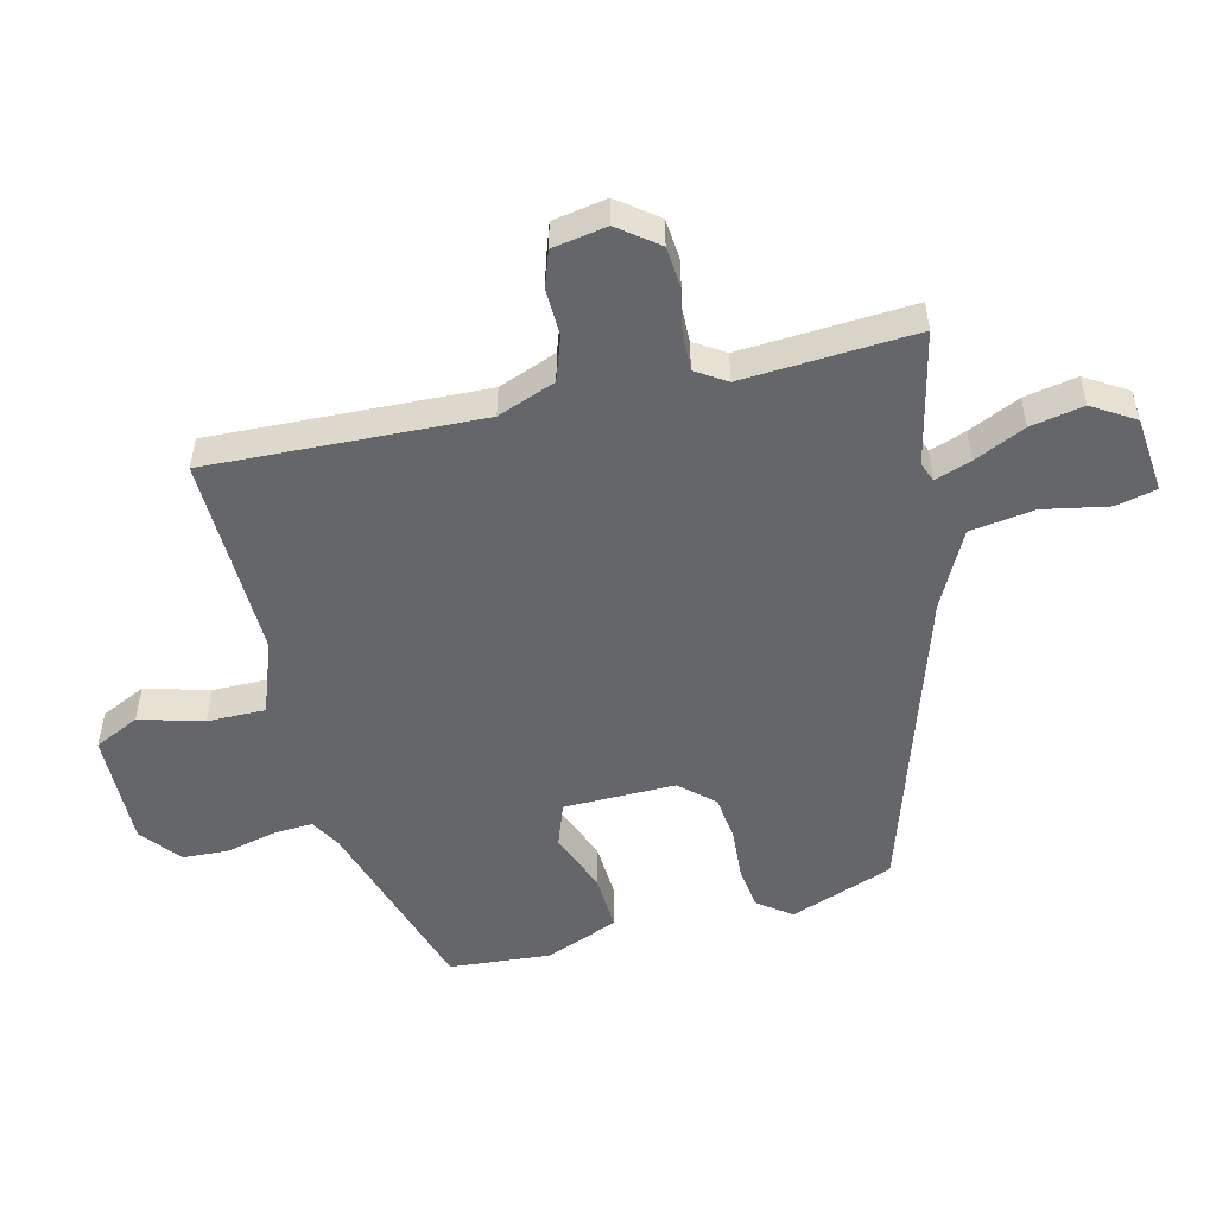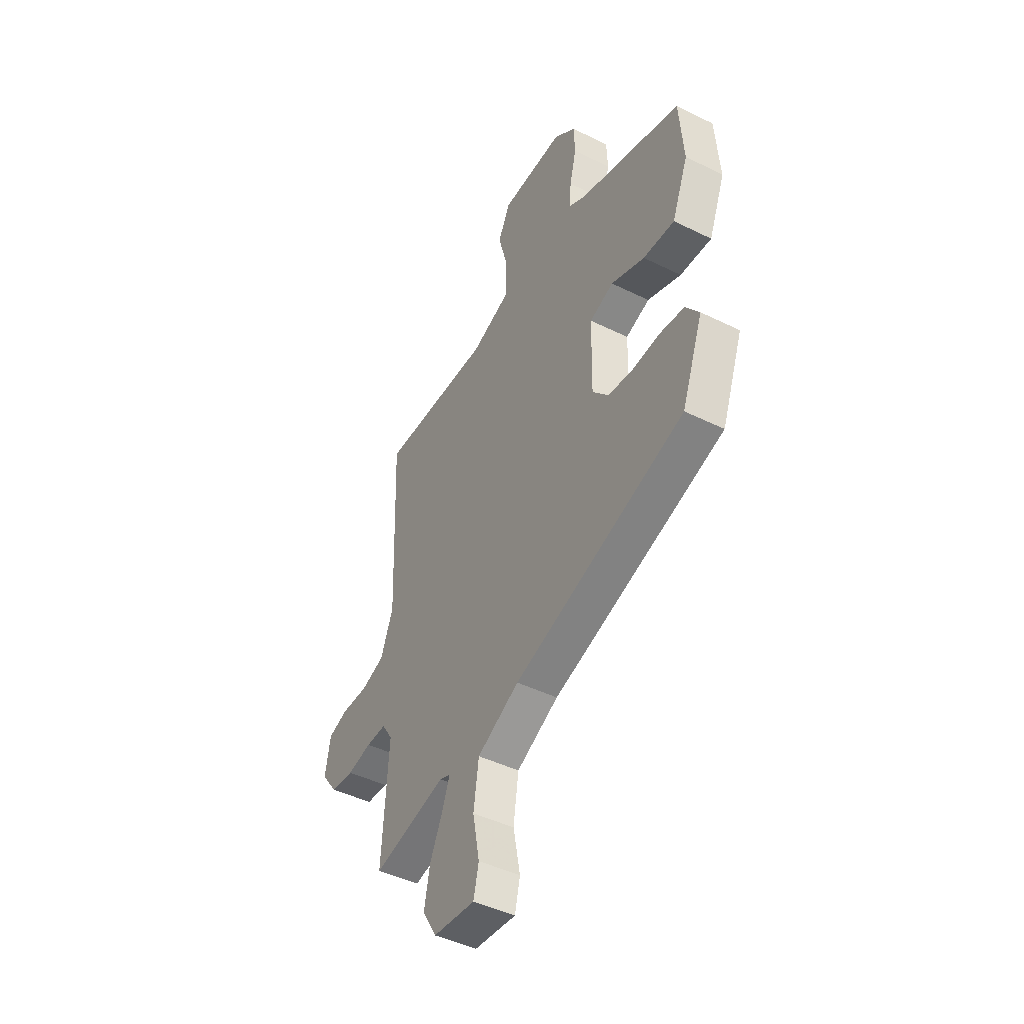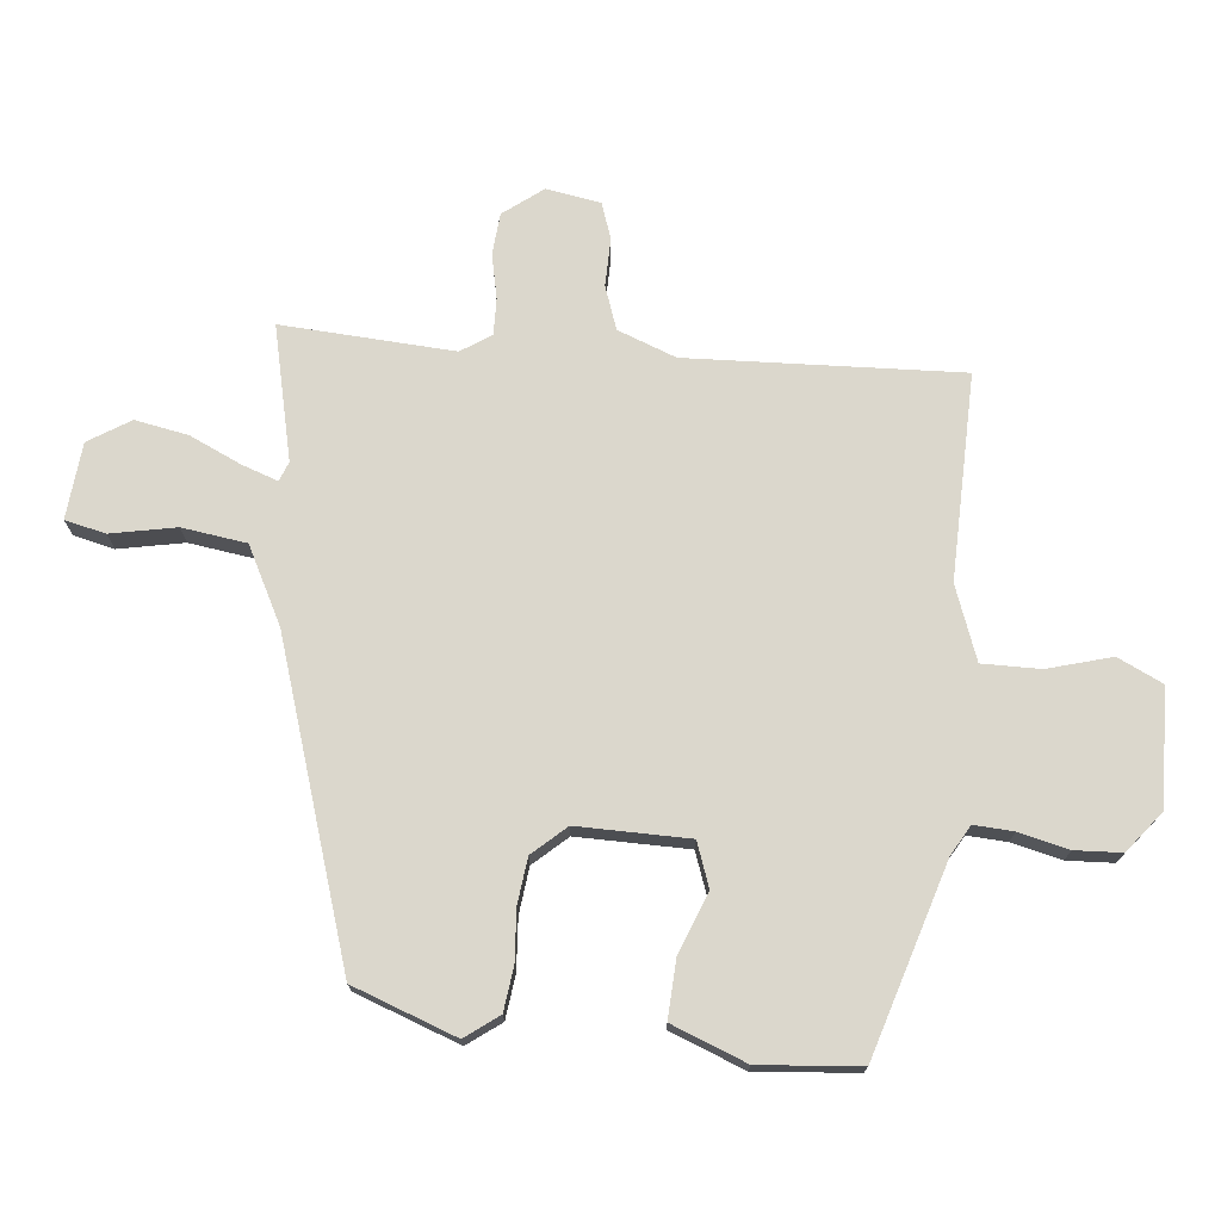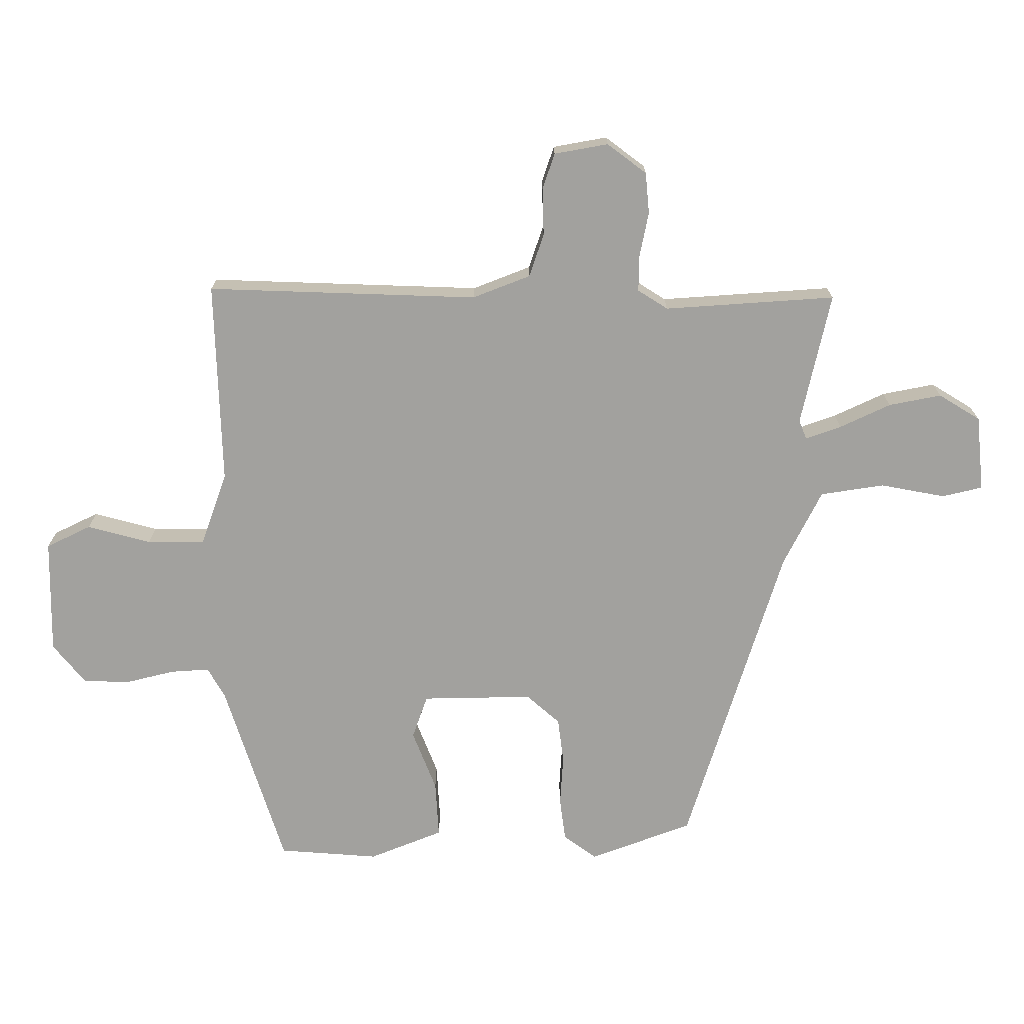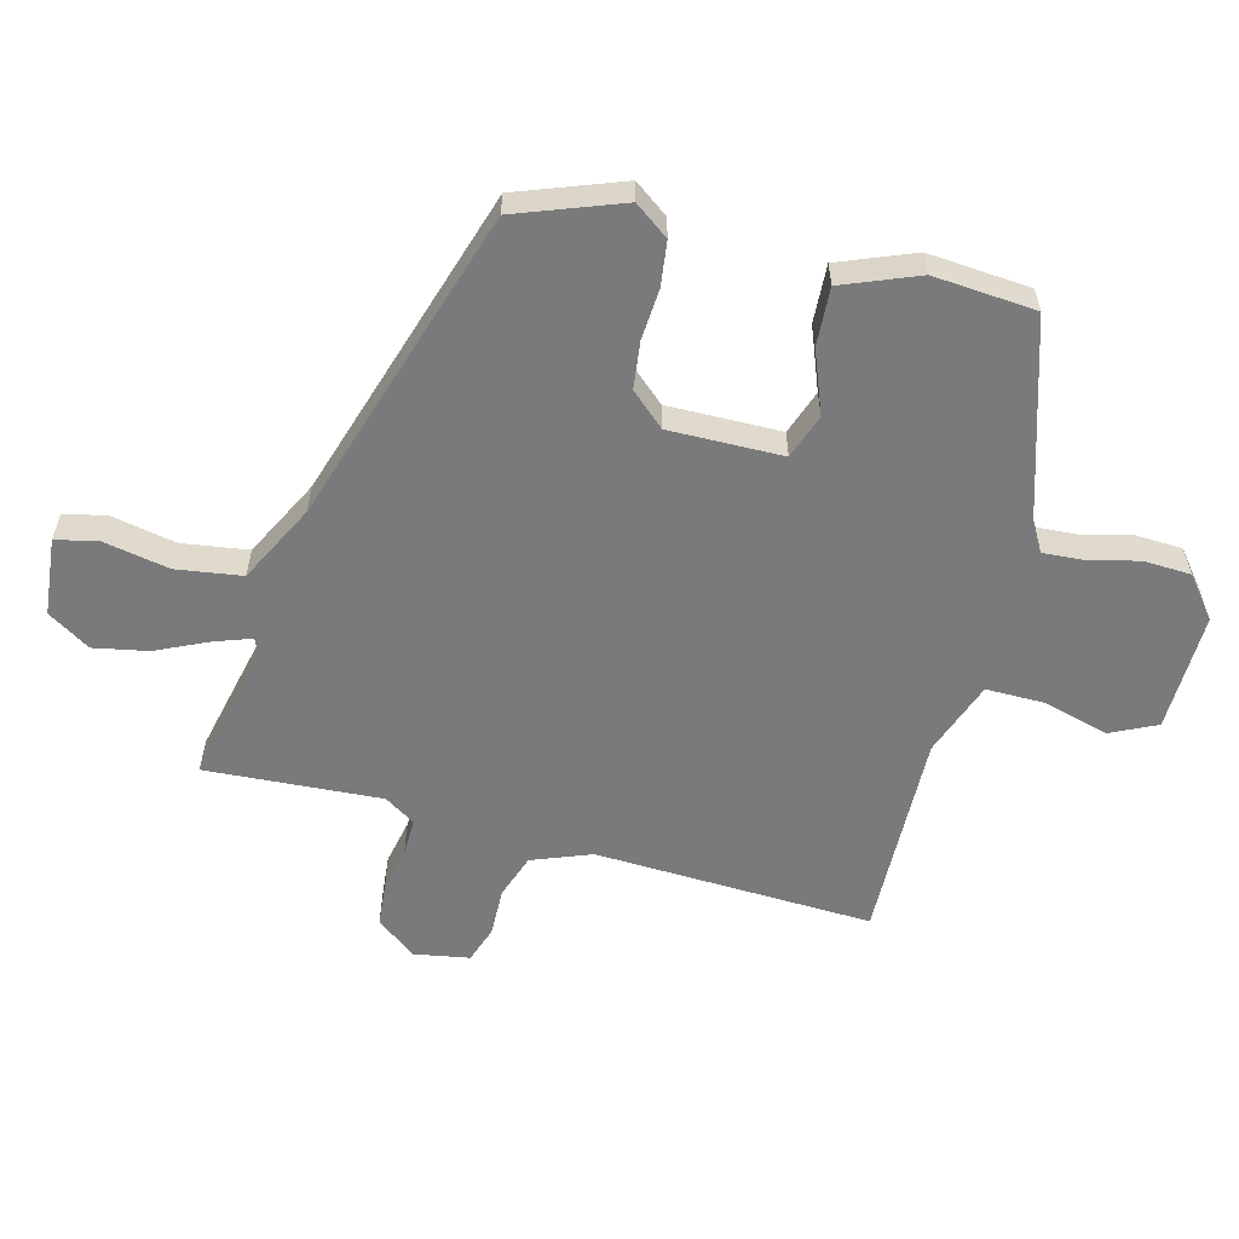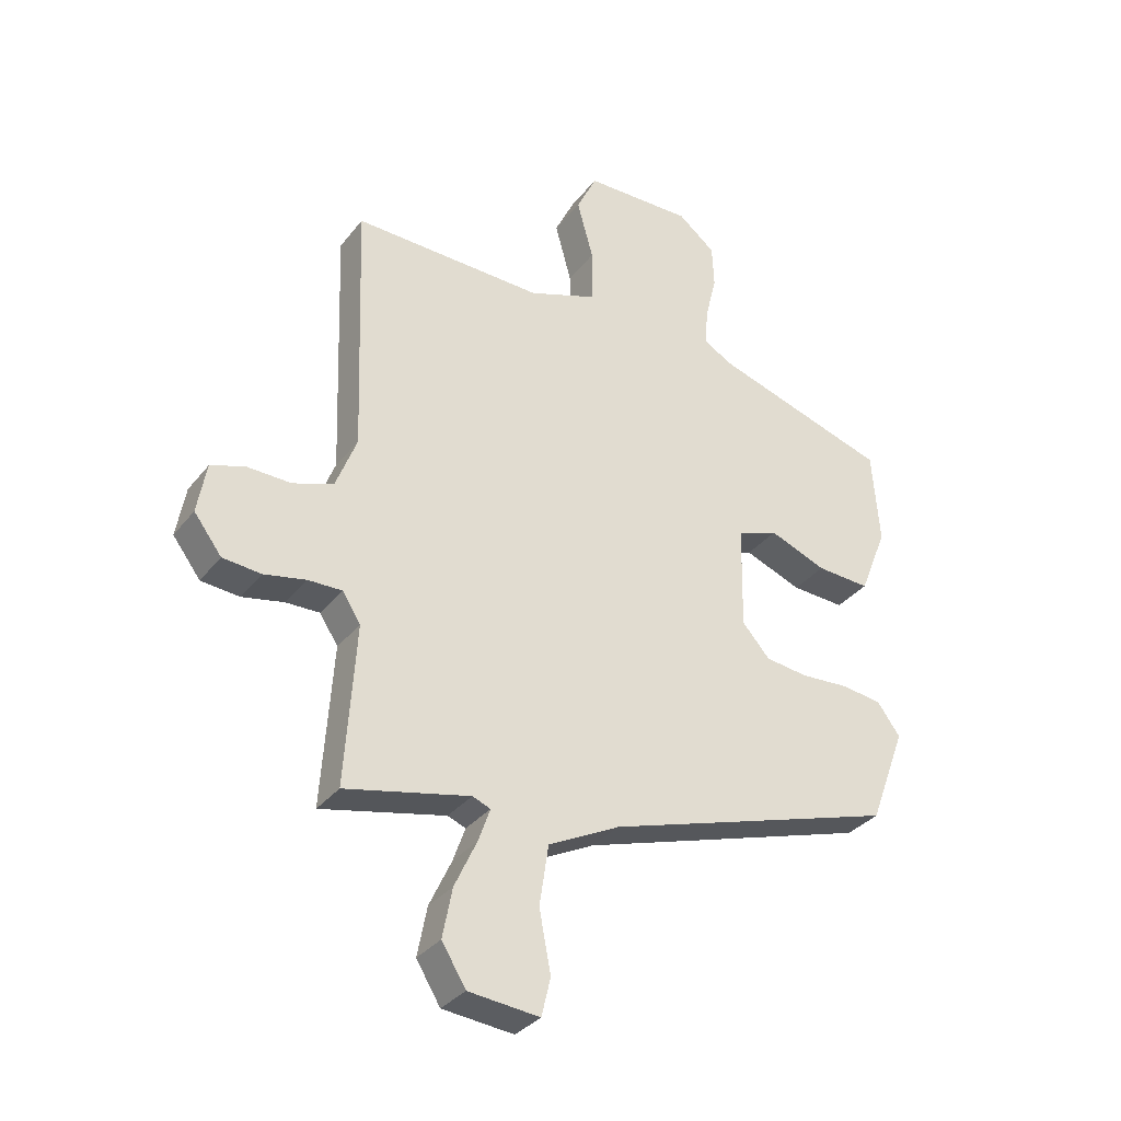
<metadata>
{"format":"obj","ext":"obj","renderer":"f3d","projection":"perspective","resolution":1024,"background":"white","views":[{"elev":-51.7,"azim":103.5,"up":"+Y"},{"elev":-45.2,"azim":-119.7,"up":"+Z"},{"elev":73.3,"azim":-84.8,"up":"+Y"},{"elev":-72.1,"azim":90.1,"up":"+Y"},{"elev":-58.2,"azim":-104.8,"up":"+Y"},{"elev":-33.2,"azim":148.1,"up":"+Z"}]}
</metadata>
<code>
v 0.483 0.07 -0.539
v 0.276 0.07 -0.493
v 0.246 0.07 -0.505
v 0.266 0.07 -0.561
v 0.303 0.07 -0.64
v 0.319 0.07 -0.722
v 0.279 0.07 -0.787
v 0.161 0.07 -0.799
v 0.146 0.07 -0.736
v 0.165 0.07 -0.635
v 0.15 0.07 -0.535
v 0.031 0.07 -0.475
v -0.454 0.07 -0.324
v -0.514 0.07 -0.164
v -0.476 0.07 -0.112
v -0.408 0.07 -0.103
v -0.329 0.07 -0.108
v -0.258 0.07 -0.099
v -0.212 0.07 -0.047
v -0.215 0.07 0.126
v -0.283 0.07 0.15
v -0.378 0.07 0.113
v -0.467 0.07 0.108
v -0.513 0.07 0.223
v -0.501 0.07 0.379
v -0.208 0.07 0.471
v -0.161 0.07 0.498
v -0.165 0.07 0.559
v -0.184 0.07 0.636
v -0.181 0.07 0.708
v -0.119 0.07 0.758
v 0.061 0.07 0.755
v 0.095 0.07 0.685
v 0.068 0.07 0.586
v 0.068 0.07 0.496
v 0.182 0.07 0.455
v 0.499 0.07 0.464
v 0.484 0.07 0.041
v 0.519 0.07 -0.049
v 0.586 0.07 -0.072
v 0.66 0.07 -0.07
v 0.716 0.07 -0.089
v 0.731 0.07 -0.173
v 0.685 0.07 -0.234
v 0.621 0.07 -0.24
v 0.552 0.07 -0.226
v 0.495 0.07 -0.225
v 0.465 0.07 -0.272
v 0.483 0 -0.539
v 0.276 0 -0.493
v 0.246 0 -0.505
v 0.266 0 -0.561
v 0.303 0 -0.64
v 0.319 0 -0.722
v 0.279 0 -0.787
v 0.161 0 -0.799
v 0.146 0 -0.736
v 0.165 0 -0.635
v 0.15 0 -0.535
v 0.031 0 -0.475
v -0.454 0 -0.324
v -0.514 0 -0.164
v -0.476 0 -0.112
v -0.408 0 -0.103
v -0.329 0 -0.108
v -0.258 0 -0.099
v -0.212 0 -0.047
v -0.215 0 0.126
v -0.283 0 0.15
v -0.378 0 0.113
v -0.467 0 0.108
v -0.513 0 0.223
v -0.501 0 0.379
v -0.208 0 0.471
v -0.161 0 0.498
v -0.165 0 0.559
v -0.184 0 0.636
v -0.181 0 0.708
v -0.119 0 0.758
v 0.061 0 0.755
v 0.095 0 0.685
v 0.068 0 0.586
v 0.068 0 0.496
v 0.182 0 0.455
v 0.499 0 0.464
v 0.484 0 0.041
v 0.519 0 -0.049
v 0.586 0 -0.072
v 0.66 0 -0.07
v 0.716 0 -0.089
v 0.731 0 -0.173
v 0.685 0 -0.234
v 0.621 0 -0.24
v 0.552 0 -0.226
v 0.495 0 -0.225
v 0.465 0 -0.272
f 43 44 45 46
f 43 46 47
f 40 41 42 43
f 39 40 43 47
f 38 39 47 48
f 36 37 38 48
f 31 32 33 34
f 31 34 35
f 28 29 30 31
f 27 28 31 35
f 26 27 35 36
f 21 22 23 24
f 21 24 25 26
f 14 15 16 17
f 12 13 14 17
f 11 12 17 18
f 7 8 9 10
f 7 10 11
f 4 5 6 7
f 3 4 7 11
f 2 3 11 18
f 20 21 26 36
f 19 20 36 48
f 18 19 48
f 1 2 18 48
f 94 93 92 91
f 95 94 91
f 91 90 89 88
f 95 91 88 87
f 96 95 87 86
f 96 86 85 84
f 82 81 80 79
f 83 82 79
f 79 78 77 76
f 83 79 76 75
f 84 83 75 74
f 72 71 70 69
f 74 73 72 69
f 65 64 63 62
f 65 62 61 60
f 66 65 60 59
f 58 57 56 55
f 59 58 55
f 55 54 53 52
f 59 55 52 51
f 66 59 51 50
f 84 74 69 68
f 96 84 68 67
f 96 67 66
f 96 66 50 49
f 1 49 50 2
f 2 50 51 3
f 3 51 52 4
f 4 52 53 5
f 5 53 54 6
f 6 54 55 7
f 7 55 56 8
f 8 56 57 9
f 9 57 58 10
f 10 58 59 11
f 11 59 60 12
f 12 60 61 13
f 13 61 62 14
f 14 62 63 15
f 15 63 64 16
f 16 64 65 17
f 17 65 66 18
f 18 66 67 19
f 19 67 68 20
f 20 68 69 21
f 21 69 70 22
f 22 70 71 23
f 23 71 72 24
f 24 72 73 25
f 25 73 74 26
f 26 74 75 27
f 27 75 76 28
f 28 76 77 29
f 29 77 78 30
f 30 78 79 31
f 31 79 80 32
f 32 80 81 33
f 33 81 82 34
f 34 82 83 35
f 35 83 84 36
f 36 84 85 37
f 37 85 86 38
f 38 86 87 39
f 39 87 88 40
f 40 88 89 41
f 41 89 90 42
f 42 90 91 43
f 43 91 92 44
f 44 92 93 45
f 45 93 94 46
f 46 94 95 47
f 47 95 96 48
f 48 96 49 1

</code>
